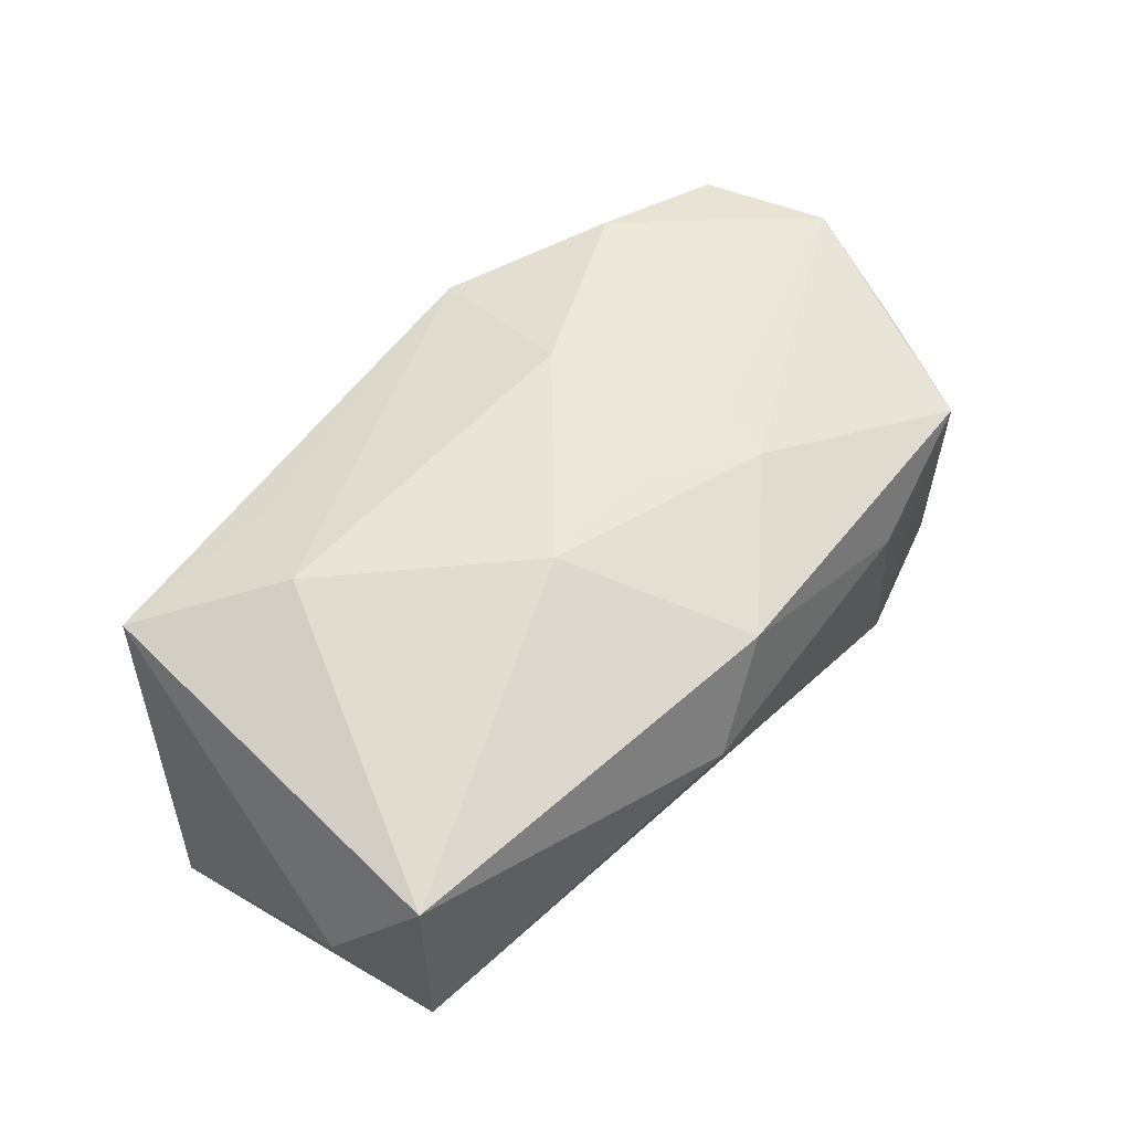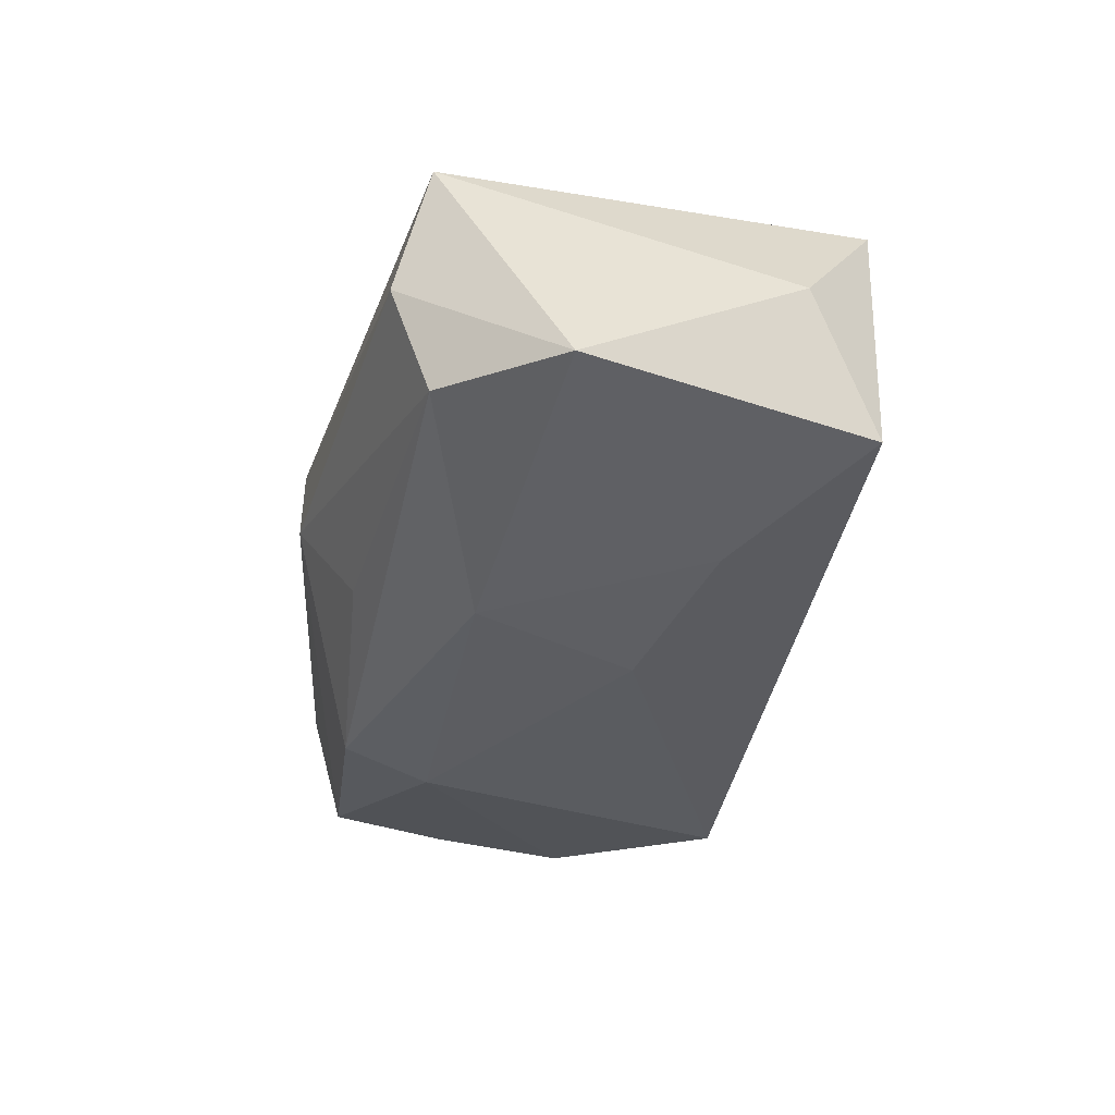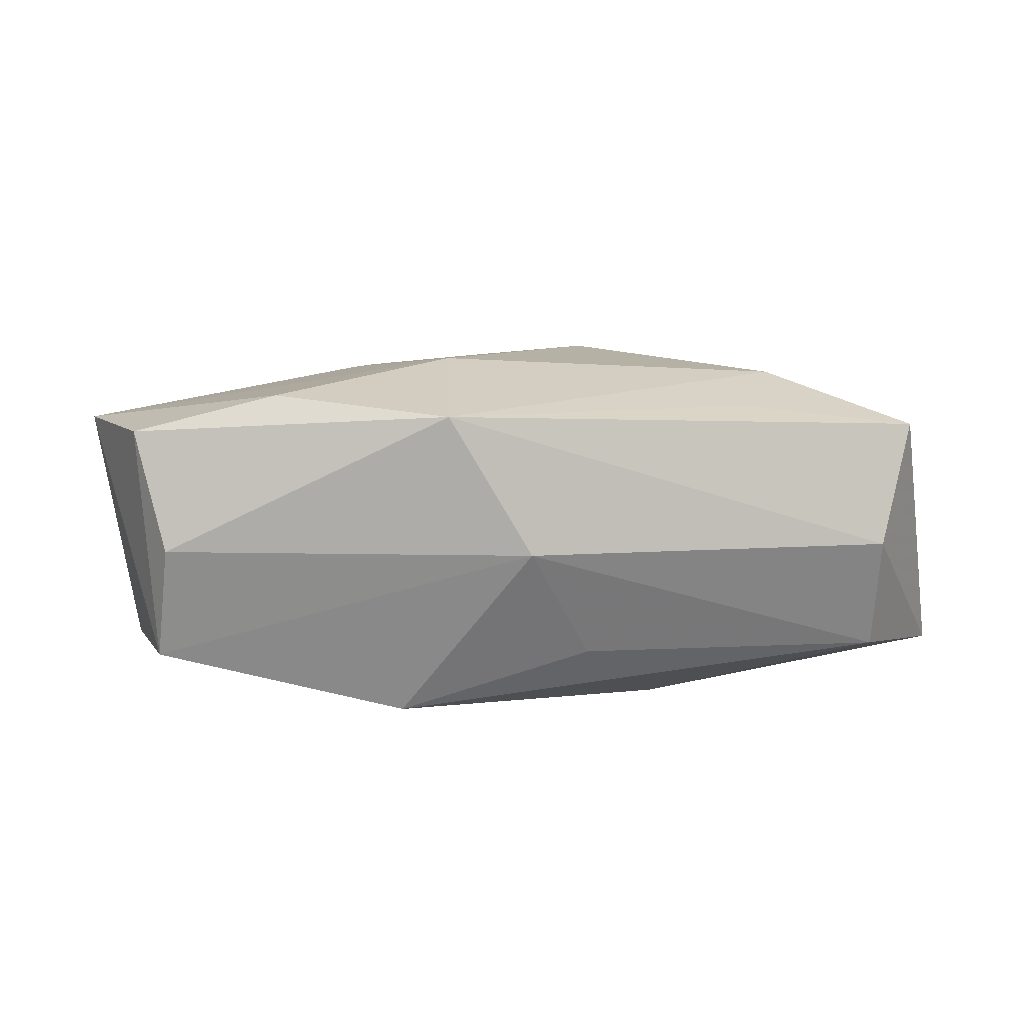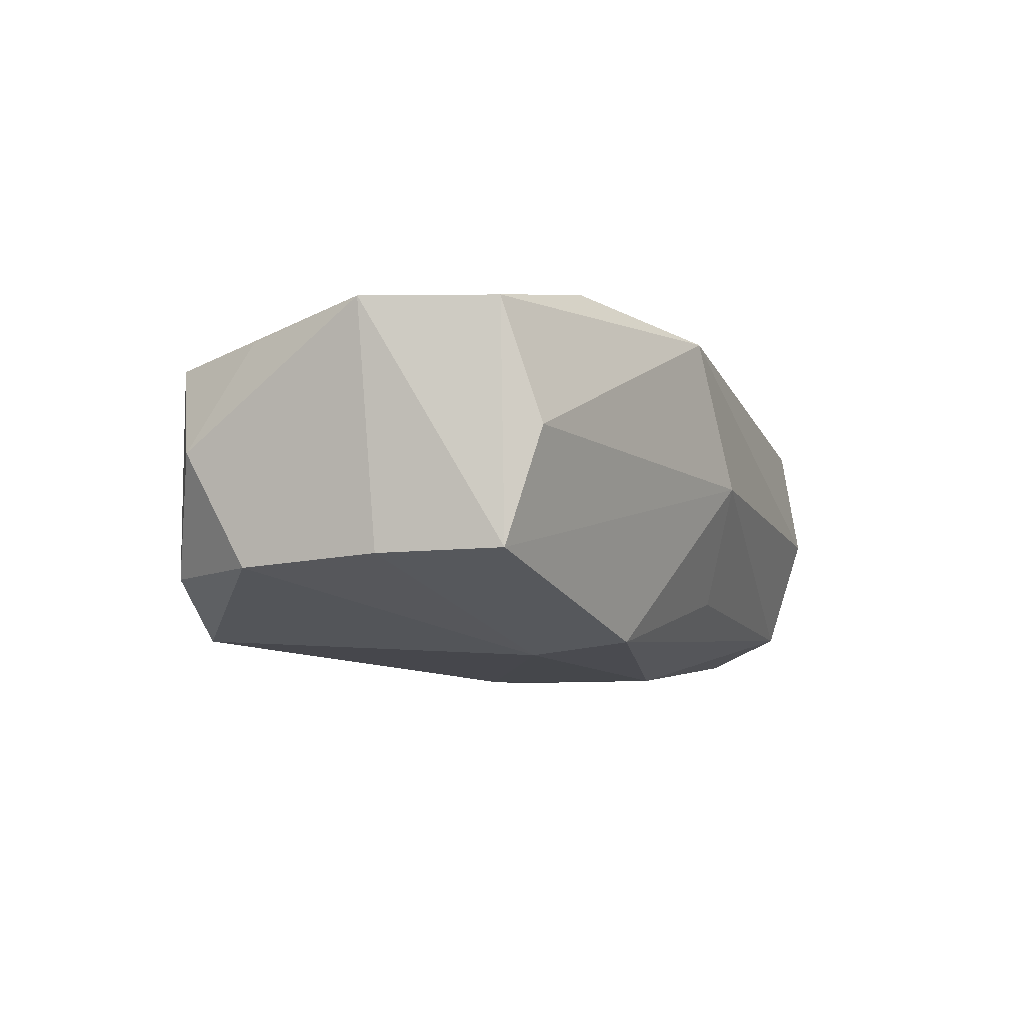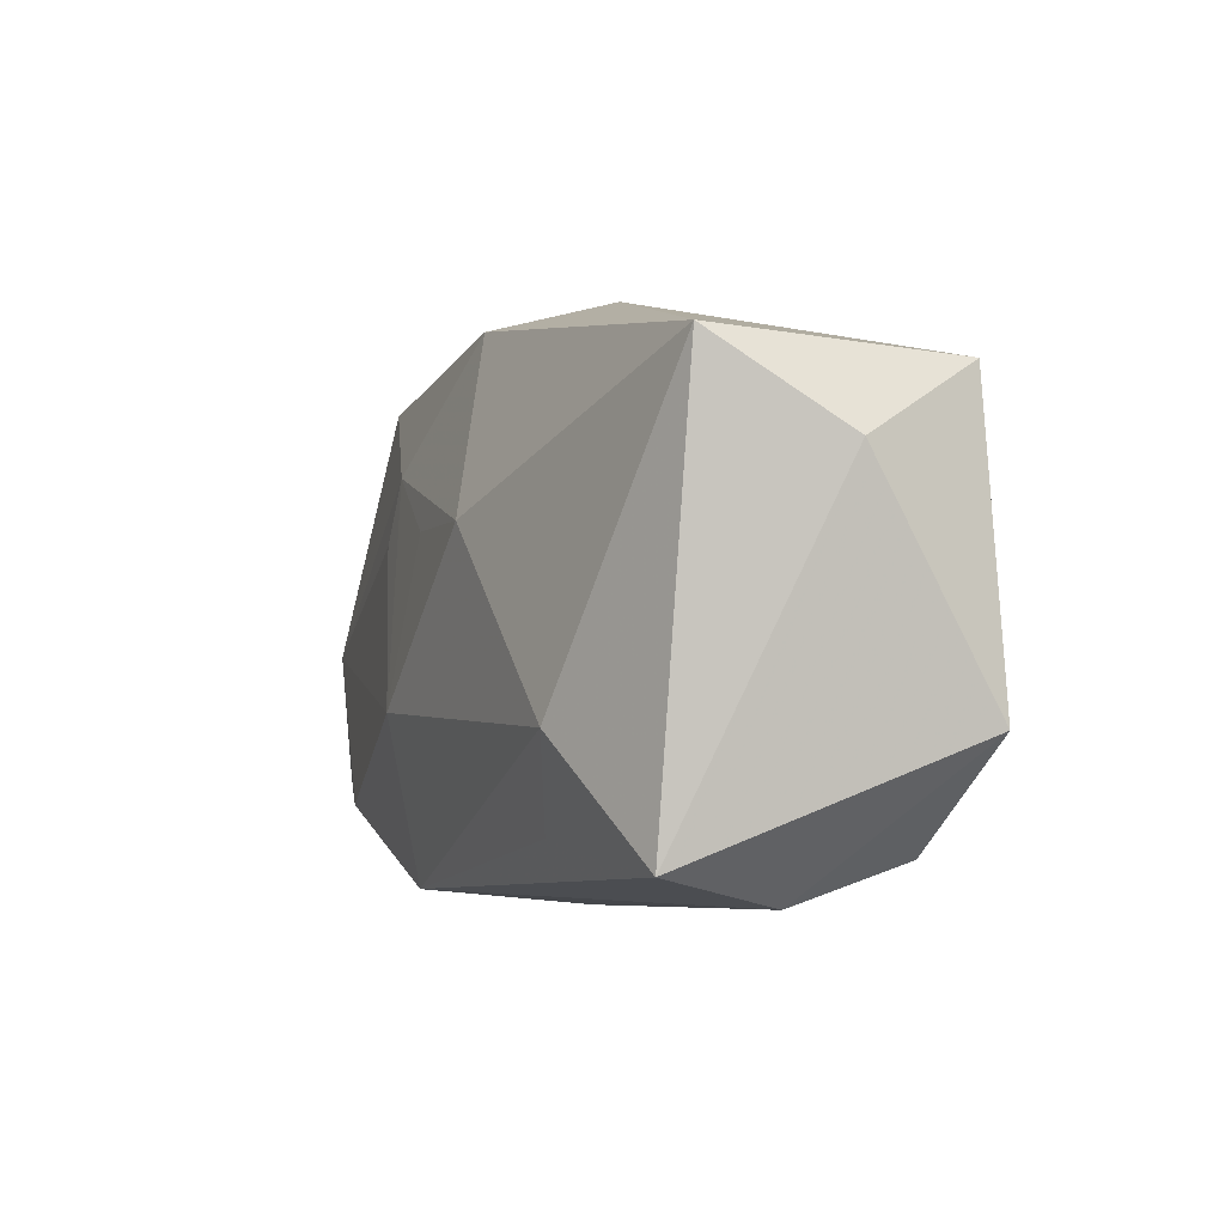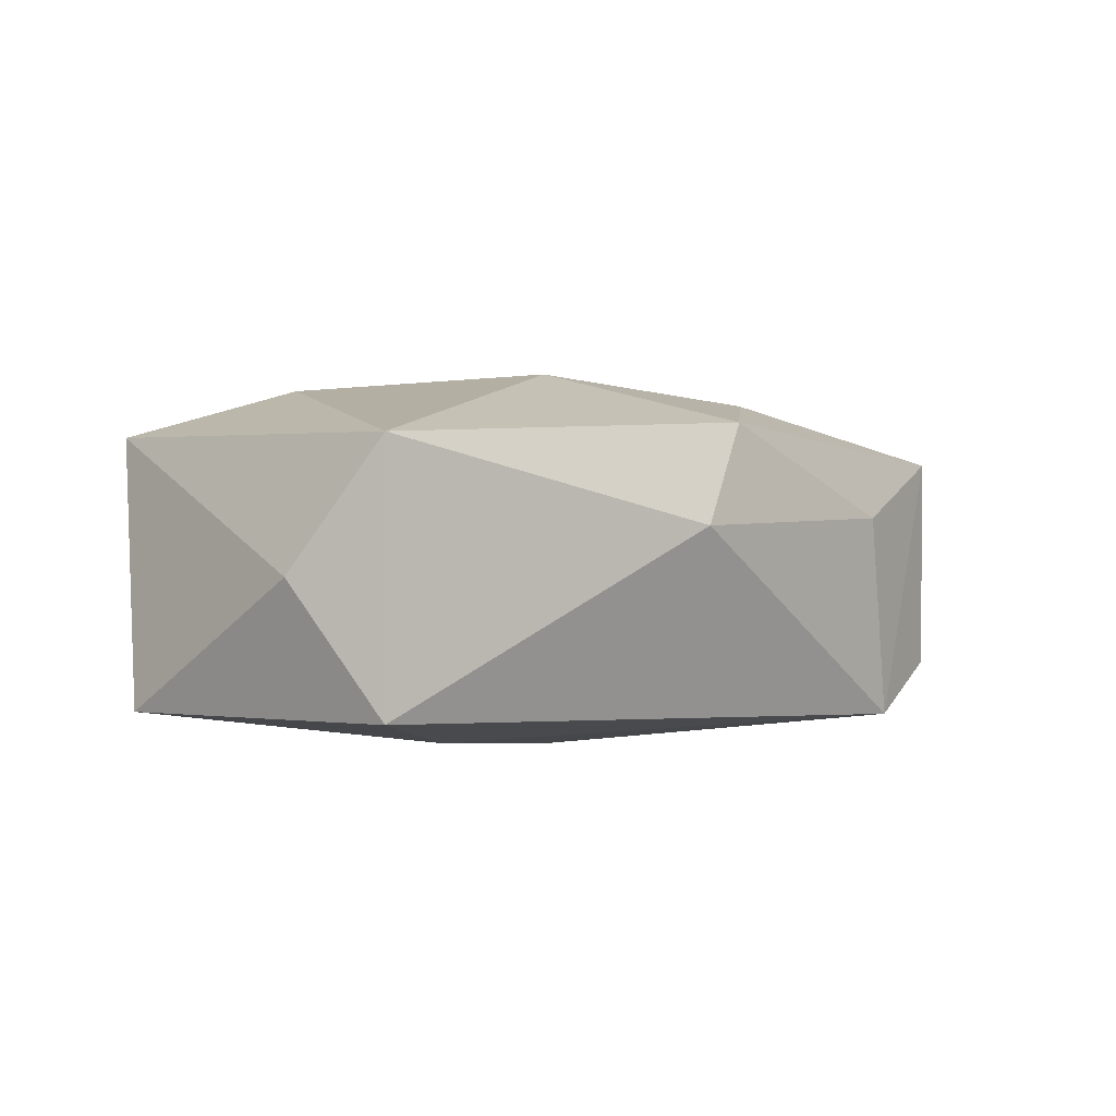
<metadata>
{"format":"obj","ext":"obj","renderer":"f3d","projection":"perspective","resolution":1024,"background":"white","views":[{"elev":56.5,"azim":128.0,"up":"+Z"},{"elev":-37.1,"azim":72.1,"up":"+Z"},{"elev":9.6,"azim":-13.7,"up":"+Z"},{"elev":-10.4,"azim":-71.0,"up":"+Z"},{"elev":-6.3,"azim":67.7,"up":"+Y"},{"elev":0.4,"azim":130.2,"up":"+Z"}]}
</metadata>
<code>
v -0.01549 0.006518 0.01469
v -0.01666 -0.007642 -0.01611
v -0.01168 -0.02225 0.01281
v -0.01859 0.02278 0.003963
v -0.03602 -0.01491 0.0005383
v 0.006733 0.004384 -0.01611
v -0.02595 -0.015 0.01431
v 0.03252 -0.02128 0.01081
v 0.03707 0.01505 0.009961
v -0.003468 0.006106 0.01569
v 0.007799 0.005432 0.01649
v -0.004469 -0.02351 0.0003558
v 0.001895 -0.01941 -0.009689
v -0.03817 0.01645 -0.0001565
v -0.01486 -0.01583 -0.01505
v 0.01688 -0.01854 0.01264
v -0.008828 -0.008035 0.01669
v 0.02203 -0.01097 0.01498
v 0.03935 -0.01151 -0.0121
v -0.03833 -0.01201 0.01108
v -0.02147 0.02229 -0.01427
v -0.01273 0.01195 0.01442
v -0.03711 0.0114 -0.01016
v -0.0308 0.02083 0.009175
v 0.02916 -0.02351 -4.918e-05
v -0.03119 0.02049 -0.009905
v 0.007797 0.02349 0.003118
v -0.04146 -0.0006487 0.01122
v 0.02214 0.006591 -0.01482
v 0.03652 0.01444 -0.01192
v 0.04029 0.007548 -0.0008969
v 0.01069 -0.01082 -0.01611
v -0.03665 -0.01179 -0.009554
v -0.03778 -0.0009392 -0.009633
v -0.03578 0.01153 0.009719
v 0.0297 -0.02006 -0.01026
v 0.00116 0.0217 0.01196
f 9 30 27
f 22 24 28
f 14 24 26
f 29 30 19
f 27 4 37
f 37 4 24
f 37 9 27
f 24 22 37
f 11 9 37
f 37 22 11
f 19 30 31
f 30 9 31
f 21 6 2
f 30 29 21
f 21 29 6
f 21 4 27
f 27 30 21
f 26 24 21
f 24 4 21
f 28 24 35
f 35 14 28
f 24 14 35
f 23 14 26
f 26 21 23
f 23 34 28
f 28 14 23
f 2 34 23
f 23 21 2
f 11 22 10
f 10 17 11
f 22 17 10
f 1 22 28
f 28 17 1
f 1 17 22
f 19 31 8
f 8 31 9
f 3 5 12
f 19 36 32
f 36 15 32
f 32 29 19
f 6 29 32
f 2 6 32
f 32 15 2
f 20 5 3
f 28 34 33
f 33 20 28
f 5 20 33
f 33 34 2
f 2 15 33
f 15 12 33
f 33 12 5
f 25 36 19
f 19 8 25
f 25 12 36
f 25 8 3
f 3 12 25
f 18 17 3
f 11 17 18
f 18 9 11
f 18 8 9
f 13 15 36
f 36 12 13
f 13 12 15
f 3 17 7
f 7 20 3
f 7 17 28
f 28 20 7
f 3 8 16
f 16 18 3
f 8 18 16

</code>
